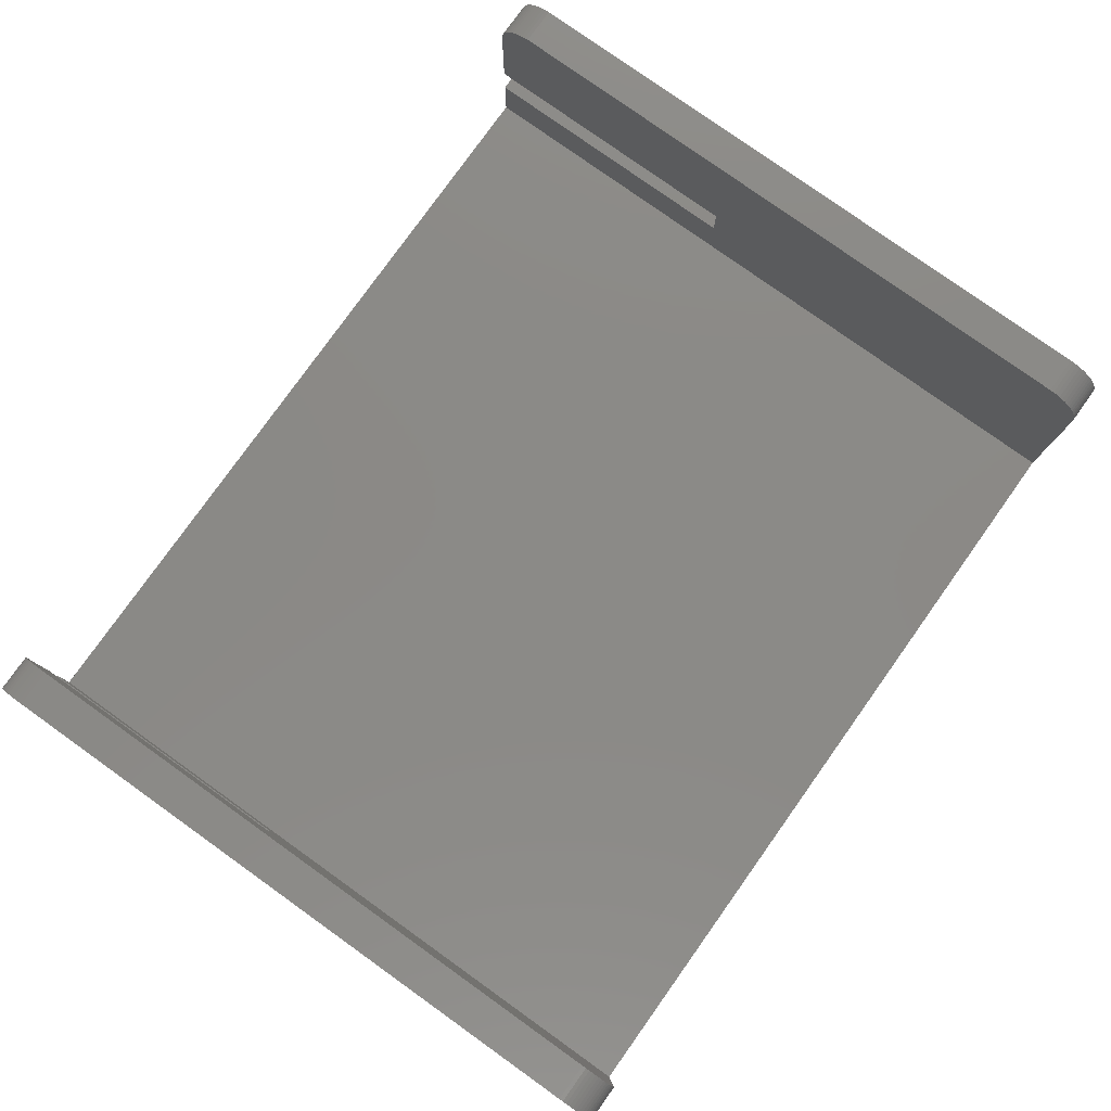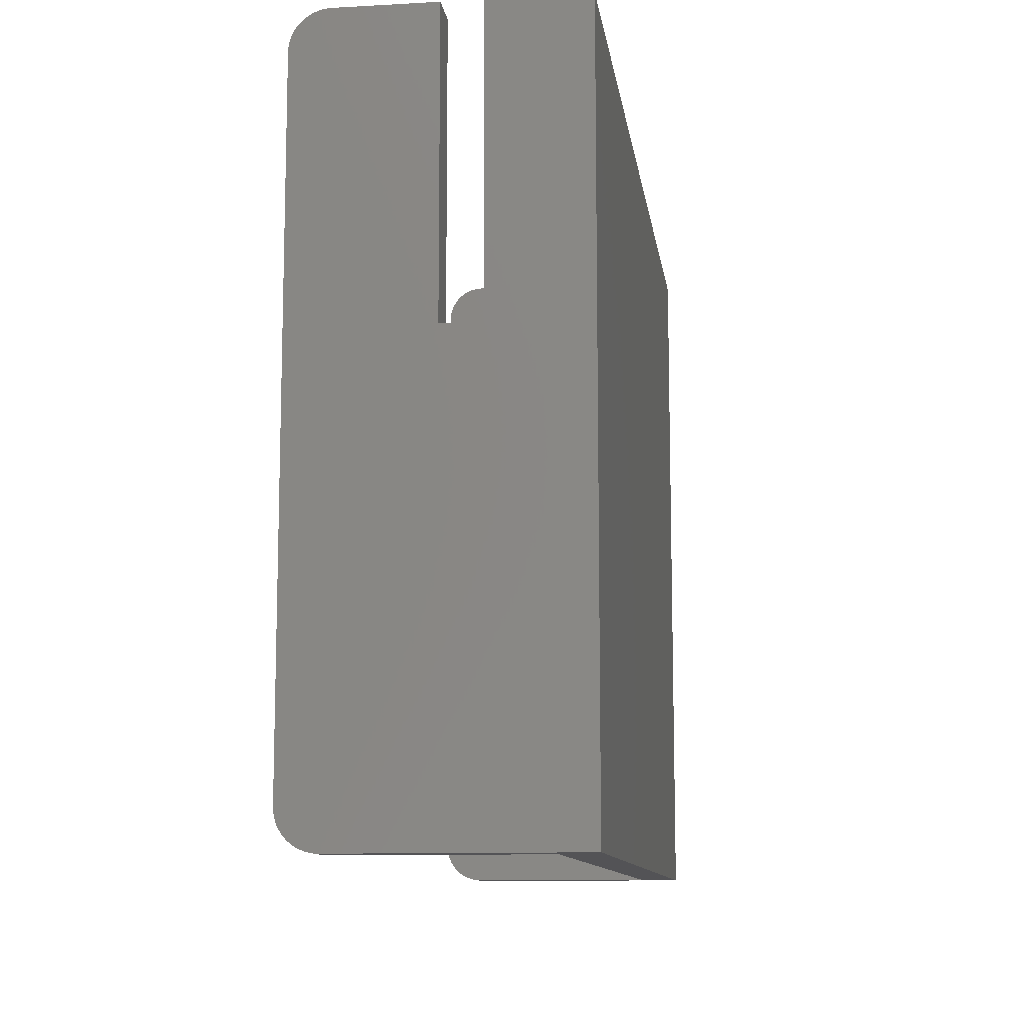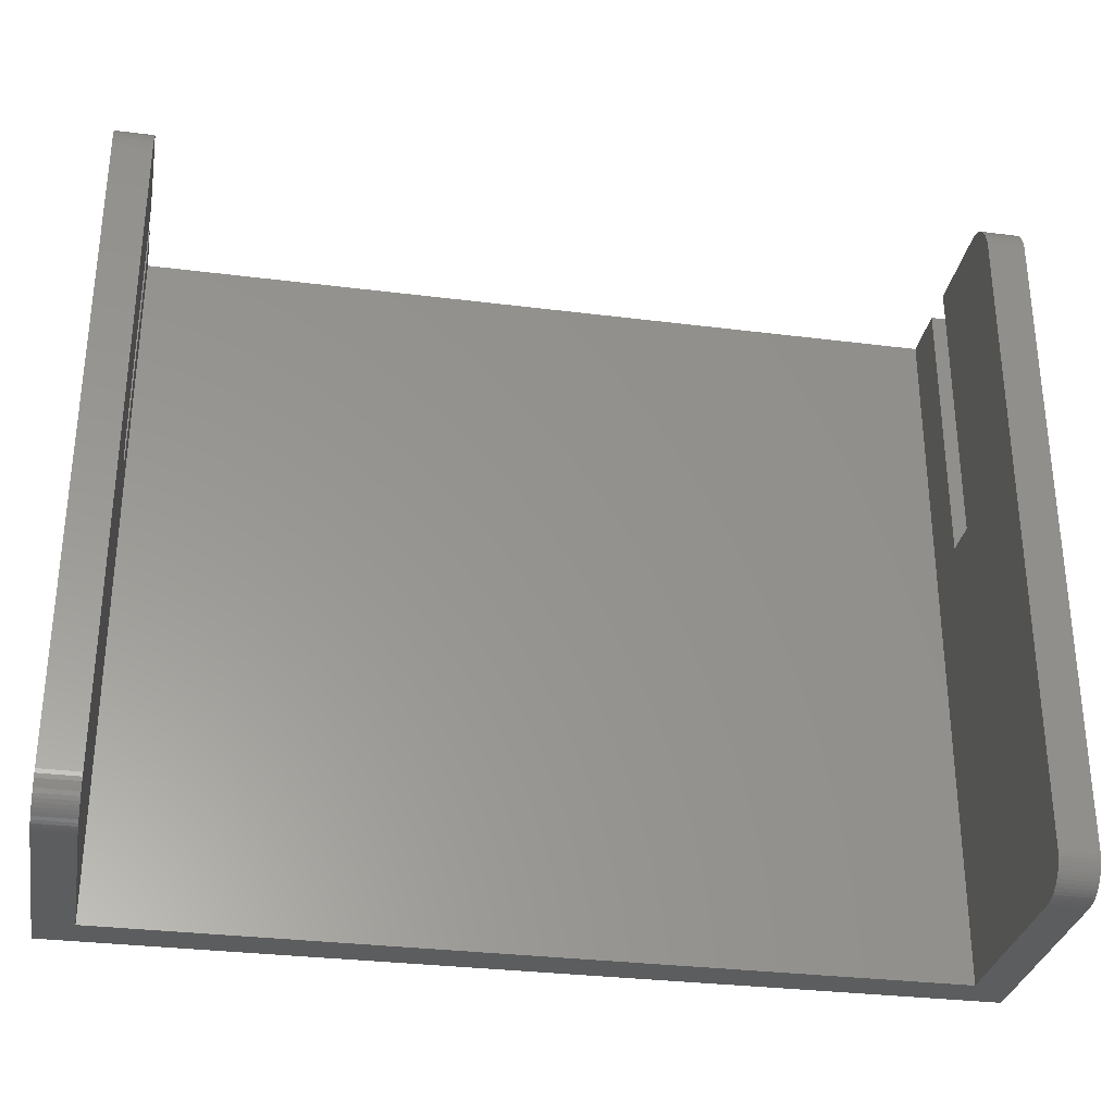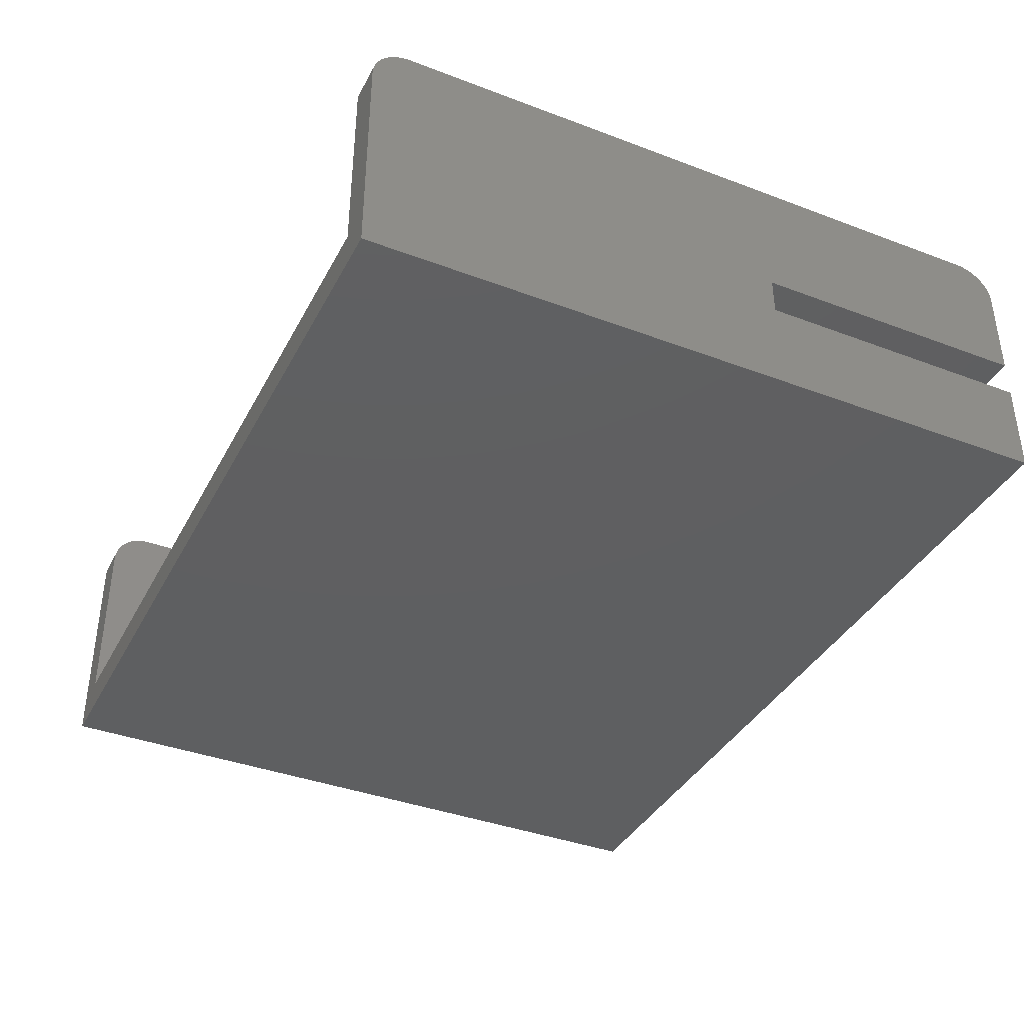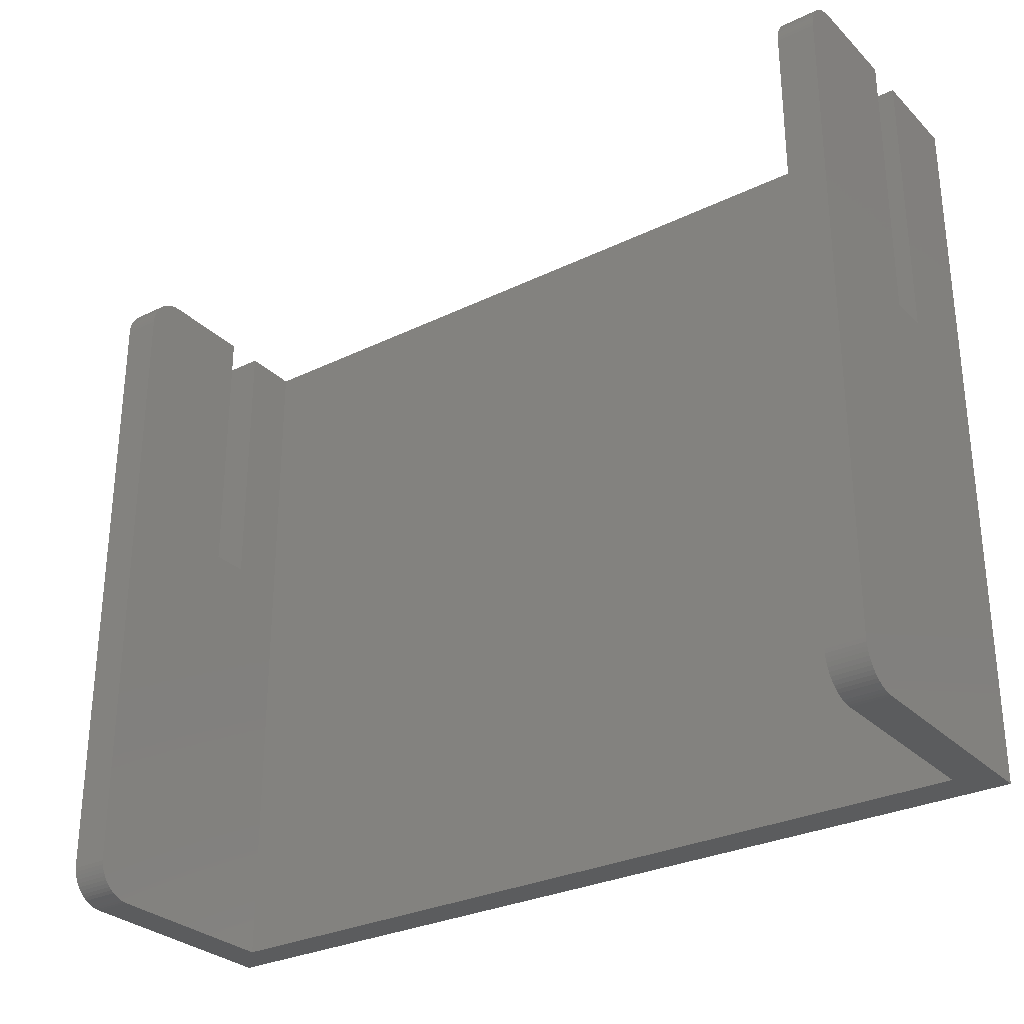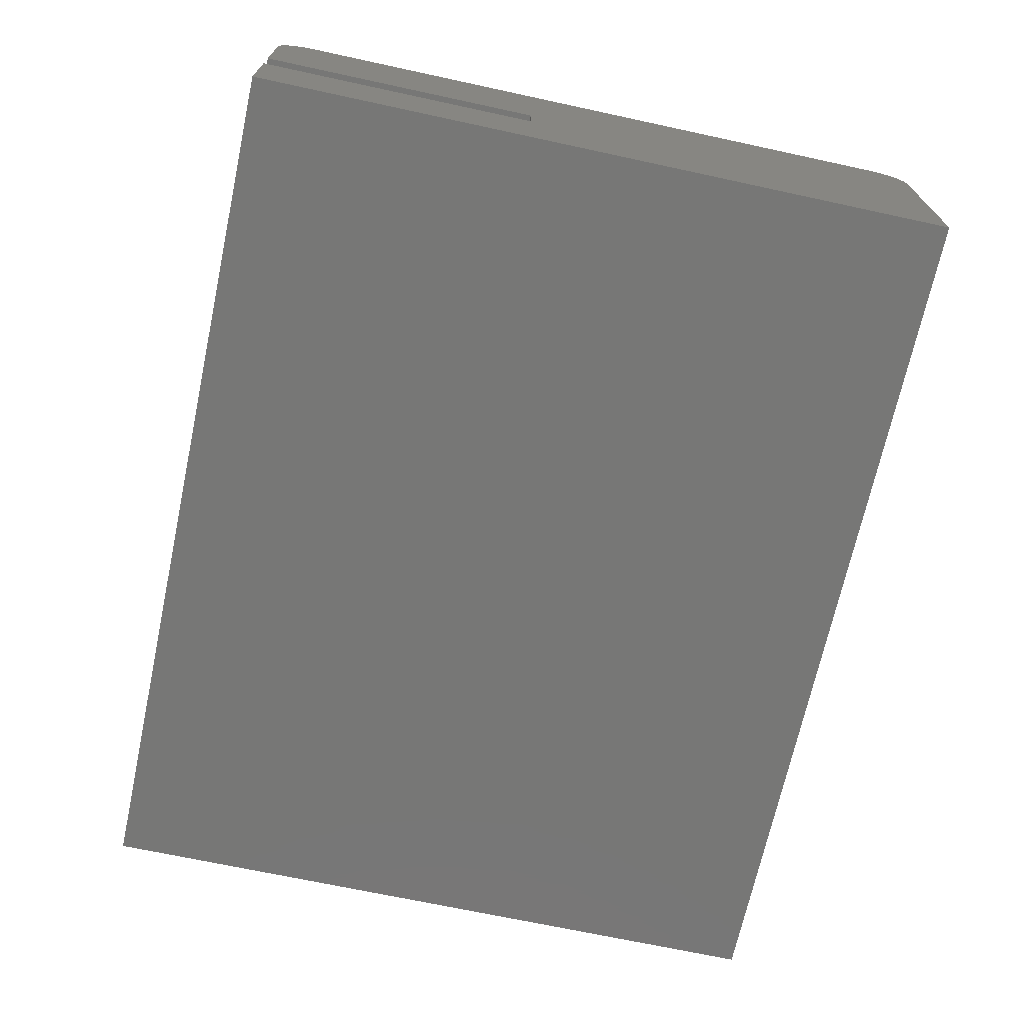
<metadata>
{"format":"stl","ext":"stl","renderer":"f3d","projection":"perspective","resolution":1024,"background":"white","views":[{"elev":79.3,"azim":-54.5,"up":"+Z"},{"elev":-10.8,"azim":97.9,"up":"+Y"},{"elev":-31.1,"azim":-10.2,"up":"+Y"},{"elev":-38.4,"azim":64.5,"up":"+Z"},{"elev":-29.4,"azim":35.6,"up":"+Y"},{"elev":-69.5,"azim":-102.2,"up":"+Z"}]}
</metadata>
<code>
# stl→obj: 152 verts, 300 faces
v 0 36 14
v 0 38 12
v 0 37.99 12.21
v 0 37.96 12.42
v 0 37.9 12.62
v 0 37.83 12.81
v 0 37.73 13
v 0 37.62 13.18
v 0 37.49 13.34
v 0 37.34 13.49
v 0 37.18 13.62
v 0 37 13.73
v 0 36.81 13.83
v 0 36.62 13.9
v 0 36.42 13.96
v 0 36.21 13.99
v 0 38 7
v 0 23 7
v 0 0 2
v 0 2 14
v 0 23 5
v 0 38 2
v 0 38 5
v 0 0 12
v 0 1.791 13.99
v 0 1.584 13.96
v 0 1.382 13.9
v 0 1.187 13.83
v 0 1 13.73
v 0 0.8244 13.62
v 0 0.6617 13.49
v 0 0.5137 13.34
v 0 0.382 13.18
v 0 0.2679 13
v 0 0.1729 12.81
v 0 0.09789 12.62
v 0 0.0437 12.42
v 0 0.01096 12.21
v -2 36 14
v -2 2 14
v -2 38 0
v -2 23 5
v -2 38 5
v -2 23 7
v -2 0 0
v -2 0 12
v -2 1.791 13.99
v -2 1.584 13.96
v -2 1.382 13.9
v -2 1.187 13.83
v -2 1 13.73
v -2 0.8244 13.62
v -2 0.6617 13.49
v -2 0.5137 13.34
v -2 0.382 13.18
v -2 0.2679 13
v -2 0.1729 12.81
v -2 0.09789 12.62
v -2 0.0437 12.42
v -2 0.01096 12.21
v -2 38 12
v -2 38 7
v -2 37.99 12.21
v -2 37.96 12.42
v -2 37.9 12.62
v -2 37.83 12.81
v -2 37.73 13
v -2 37.62 13.18
v -2 37.49 13.34
v -2 37.34 13.49
v -2 37.18 13.62
v -2 37 13.73
v -2 36.81 13.83
v -2 36.62 13.9
v -2 36.42 13.96
v -2 36.21 13.99
v 45 38 0
v 45 0 0
v 45 38 5
v 43 38 2
v 43 38 5
v 43 0 2
v 45 0 12
v 43 0 12
v 45 36 14
v 45 38 12
v 45 37.99 12.21
v 45 37.96 12.42
v 45 37.9 12.62
v 45 37.83 12.81
v 45 37.73 13
v 45 37.62 13.18
v 45 37.49 13.34
v 45 37.34 13.49
v 45 37.18 13.62
v 45 37 13.73
v 45 36.81 13.83
v 45 36.62 13.9
v 45 36.42 13.96
v 45 36.21 13.99
v 45 38 7
v 45 23 7
v 45 2 14
v 45 23 5
v 45 1.791 13.99
v 45 1.584 13.96
v 45 1.382 13.9
v 45 1.187 13.83
v 45 1 13.73
v 45 0.8244 13.62
v 45 0.6617 13.49
v 45 0.5137 13.34
v 45 0.382 13.18
v 45 0.2679 13
v 45 0.1729 12.81
v 45 0.09789 12.62
v 45 0.0437 12.42
v 45 0.01096 12.21
v 43 36 14
v 43 2 14
v 43 23 5
v 43 23 7
v 43 1.791 13.99
v 43 1.584 13.96
v 43 1.382 13.9
v 43 1.187 13.83
v 43 1 13.73
v 43 0.8244 13.62
v 43 0.6617 13.49
v 43 0.5137 13.34
v 43 0.382 13.18
v 43 0.2679 13
v 43 0.1729 12.81
v 43 0.09789 12.62
v 43 0.0437 12.42
v 43 0.01096 12.21
v 43 38 12
v 43 38 7
v 43 37.99 12.21
v 43 37.96 12.42
v 43 37.9 12.62
v 43 37.83 12.81
v 43 37.73 13
v 43 37.62 13.18
v 43 37.49 13.34
v 43 37.34 13.49
v 43 37.18 13.62
v 43 37 13.73
v 43 36.81 13.83
v 43 36.62 13.9
v 43 36.42 13.96
v 43 36.21 13.99
f 1 2 3
f 1 3 4
f 1 4 5
f 1 5 6
f 1 6 7
f 1 7 8
f 1 8 9
f 1 9 10
f 1 10 11
f 1 11 12
f 1 12 13
f 1 13 14
f 1 14 15
f 1 15 16
f 2 1 17
f 1 18 17
f 19 18 20
f 20 18 1
f 21 22 23
f 24 20 25
f 24 25 26
f 24 26 27
f 24 27 28
f 24 28 29
f 24 29 30
f 24 30 31
f 24 31 32
f 24 32 33
f 24 33 34
f 24 34 35
f 24 35 36
f 24 36 37
f 24 37 38
f 20 24 19
f 21 19 22
f 18 19 21
f 39 20 1
f 20 39 40
f 41 42 43
f 42 40 44
f 45 40 42
f 46 40 45
f 40 46 47
f 47 46 48
f 49 46 50
f 50 46 51
f 51 46 52
f 52 46 53
f 53 46 54
f 54 46 55
f 55 46 56
f 56 46 57
f 45 42 41
f 57 46 58
f 58 46 59
f 48 46 49
f 59 46 60
f 39 61 62
f 61 39 63
f 63 39 64
f 64 39 65
f 65 39 66
f 66 39 67
f 67 39 68
f 68 39 69
f 69 39 70
f 70 39 71
f 71 39 72
f 72 39 73
f 73 39 74
f 74 39 75
f 75 39 76
f 44 39 62
f 39 44 40
f 46 38 60
f 38 46 24
f 59 36 58
f 36 59 37
f 47 26 25
f 26 47 48
f 58 35 57
f 35 58 36
f 52 31 30
f 31 52 53
f 49 28 27
f 28 49 50
f 54 31 53
f 31 54 32
f 60 37 59
f 37 60 38
f 50 29 28
f 29 50 51
f 51 30 29
f 30 51 52
f 48 27 26
f 27 48 49
f 40 25 20
f 25 40 47
f 55 32 54
f 32 55 33
f 57 34 56
f 34 57 35
f 56 33 55
f 33 56 34
f 5 66 6
f 66 5 65
f 8 69 9
f 69 8 68
f 7 68 8
f 68 7 67
f 3 64 4
f 64 3 63
f 74 15 14
f 15 74 75
f 2 63 3
f 63 2 61
f 71 12 11
f 12 71 72
f 75 16 15
f 16 75 76
f 4 65 5
f 65 4 64
f 6 67 7
f 67 6 66
f 73 14 13
f 14 73 74
f 70 11 10
f 11 70 71
f 76 1 16
f 1 76 39
f 72 13 12
f 13 72 73
f 69 10 9
f 10 69 70
f 43 21 23
f 21 43 42
f 45 77 78
f 77 45 41
f 79 80 81
f 80 77 22
f 77 80 79
f 22 43 23
f 22 41 43
f 41 22 77
f 46 19 24
f 19 45 82
f 45 19 46
f 82 83 84
f 82 78 83
f 78 82 45
f 44 17 18
f 17 44 62
f 21 44 18
f 44 21 42
f 17 61 2
f 61 17 62
f 85 86 87
f 85 87 88
f 85 88 89
f 85 89 90
f 85 90 91
f 85 91 92
f 85 92 93
f 85 93 94
f 85 94 95
f 85 95 96
f 85 96 97
f 85 97 98
f 85 98 99
f 85 99 100
f 86 85 101
f 85 102 101
f 102 103 104
f 103 102 85
f 104 77 79
f 83 103 105
f 83 105 106
f 83 106 107
f 83 107 108
f 83 108 109
f 83 109 110
f 83 110 111
f 83 111 112
f 83 112 113
f 83 113 114
f 83 114 115
f 83 115 116
f 103 83 78
f 83 116 117
f 83 117 118
f 103 78 104
f 104 78 77
f 119 103 85
f 103 119 120
f 80 121 81
f 82 122 121
f 122 82 120
f 84 120 82
f 120 84 123
f 123 84 124
f 124 84 125
f 125 84 126
f 127 84 128
f 128 84 129
f 129 84 130
f 130 84 131
f 131 84 132
f 132 84 133
f 133 84 134
f 134 84 135
f 82 121 80
f 126 84 127
f 135 84 136
f 119 137 138
f 137 119 139
f 139 119 140
f 140 119 141
f 141 119 142
f 142 119 143
f 143 119 144
f 144 119 145
f 145 119 146
f 146 119 147
f 147 119 148
f 148 119 149
f 149 119 150
f 150 119 151
f 151 119 152
f 122 119 138
f 119 122 120
f 123 106 105
f 106 123 124
f 135 116 134
f 116 135 117
f 132 113 131
f 113 132 114
f 84 118 136
f 118 84 83
f 133 114 132
f 114 133 115
f 124 107 106
f 107 124 125
f 120 105 103
f 105 120 123
f 125 108 107
f 108 125 126
f 128 111 110
f 111 128 129
f 127 110 109
f 110 127 128
f 134 115 133
f 115 134 116
f 126 109 108
f 109 126 127
f 131 112 130
f 112 131 113
f 136 117 135
f 117 136 118
f 130 111 129
f 111 130 112
f 148 97 96
f 97 148 149
f 146 95 94
f 95 146 147
f 92 145 93
f 145 92 144
f 91 144 92
f 144 91 143
f 87 140 88
f 140 87 139
f 151 100 99
f 100 151 152
f 86 139 87
f 139 86 137
f 147 96 95
f 96 147 148
f 150 99 98
f 99 150 151
f 149 98 97
f 98 149 150
f 88 141 89
f 141 88 140
f 152 85 100
f 85 152 119
f 145 94 93
f 94 145 146
f 90 143 91
f 143 90 142
f 89 142 90
f 142 89 141
f 81 104 79
f 104 81 121
f 122 101 102
f 101 122 138
f 104 122 102
f 122 104 121
f 101 137 86
f 137 101 138
f 22 82 80
f 82 22 19

</code>
